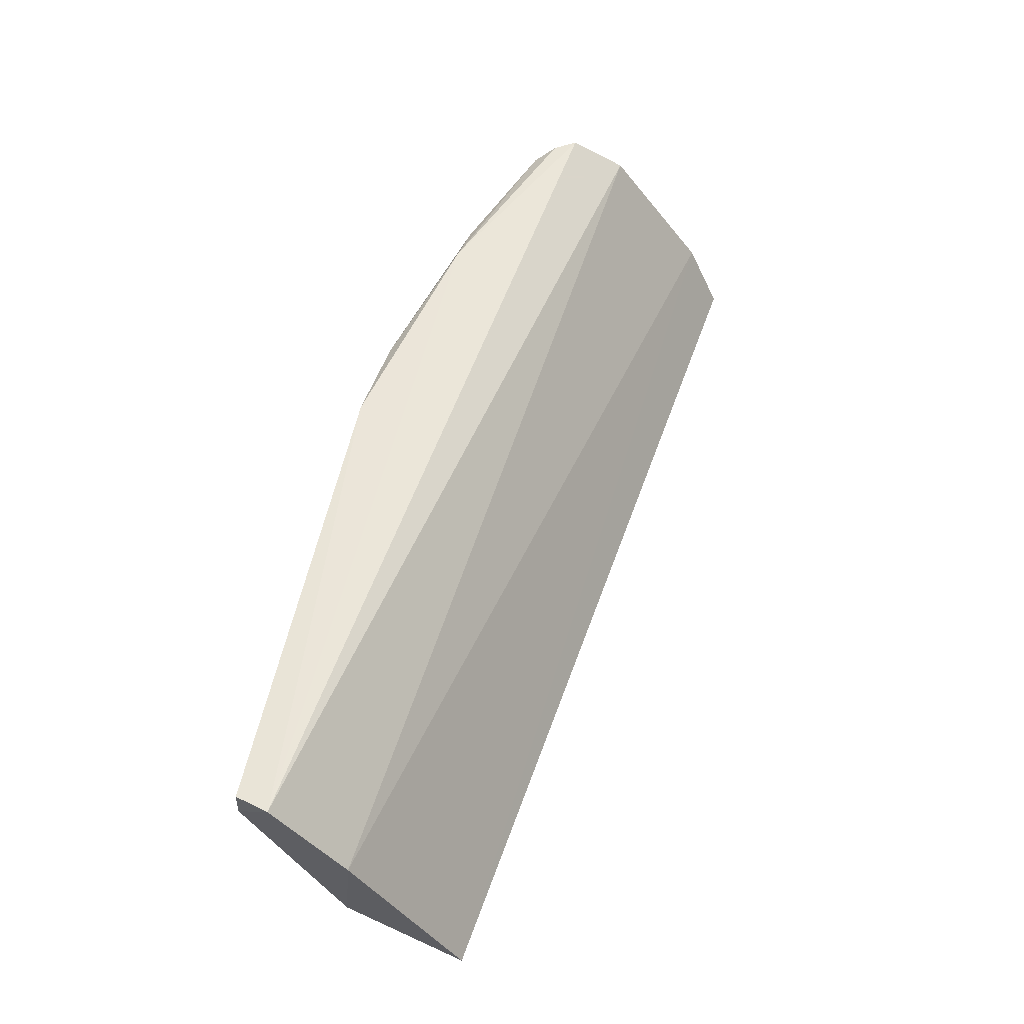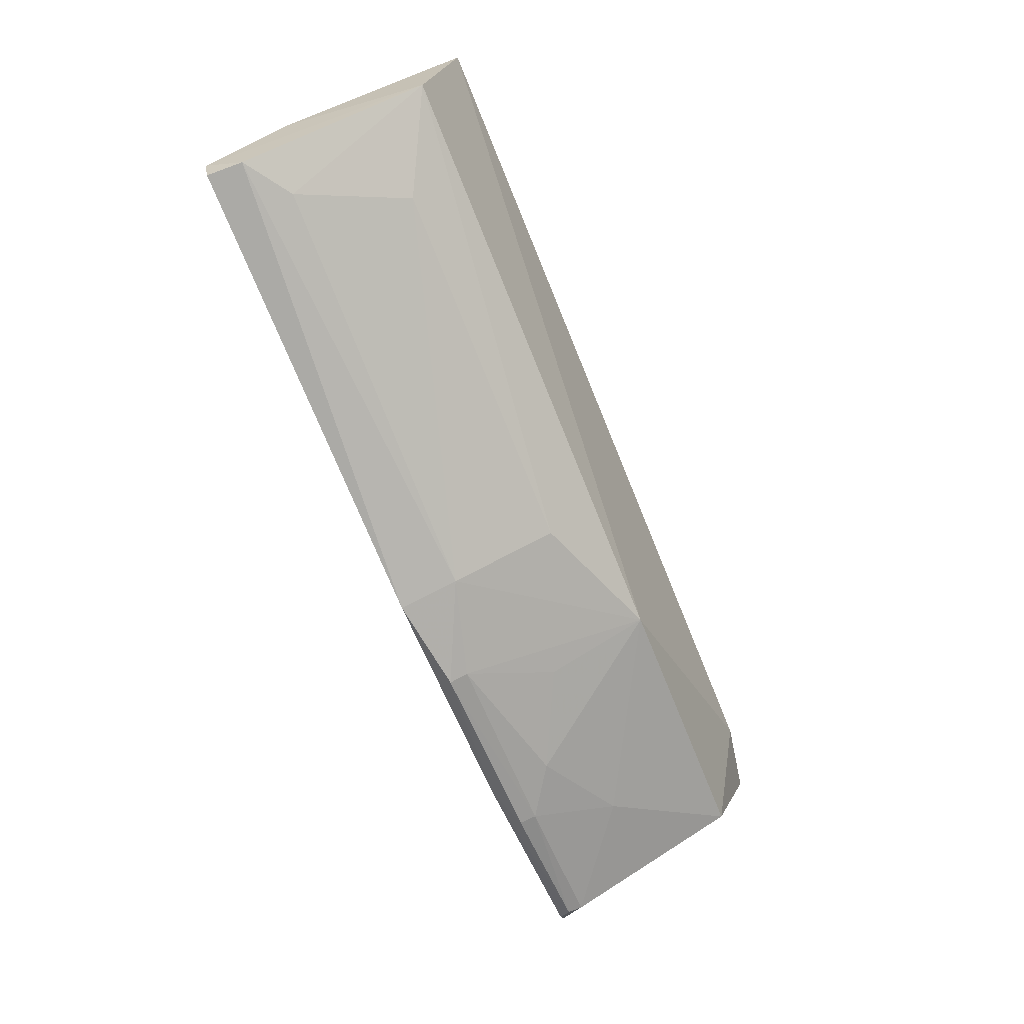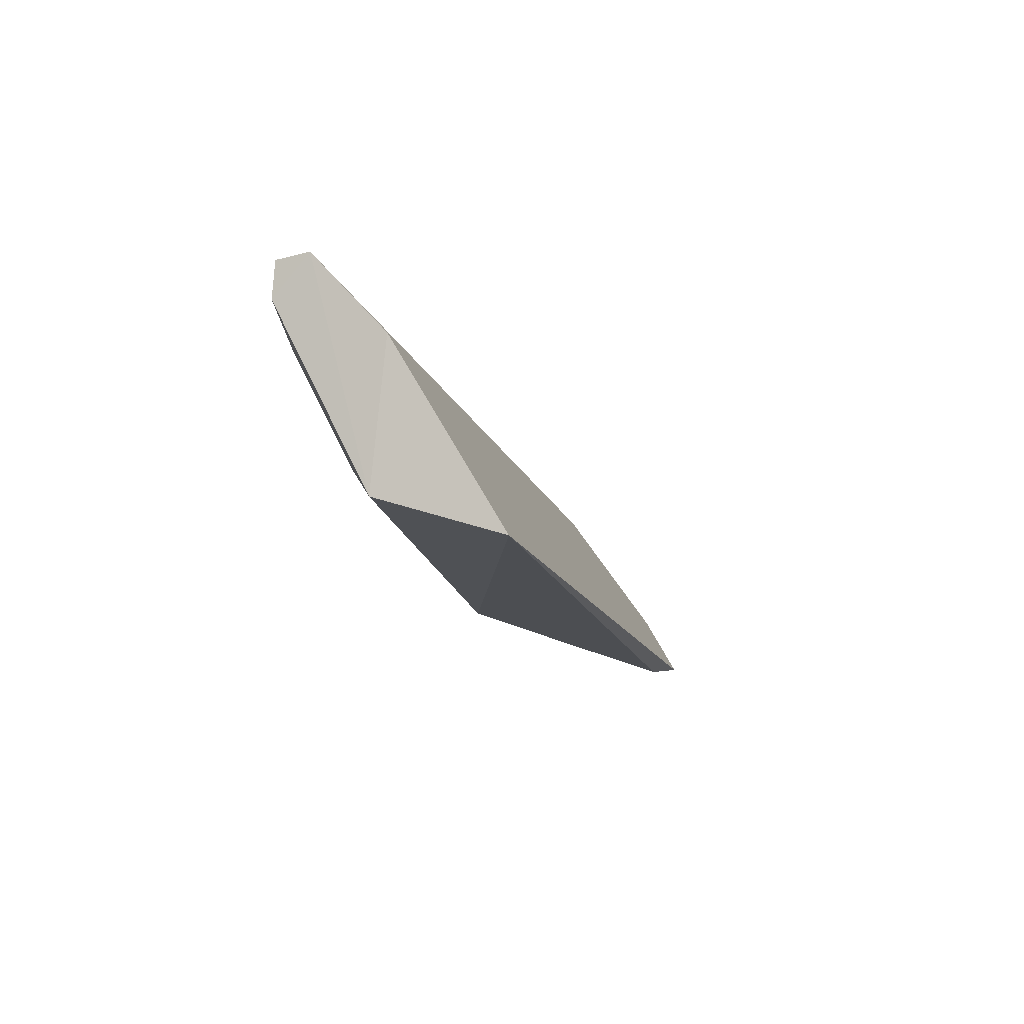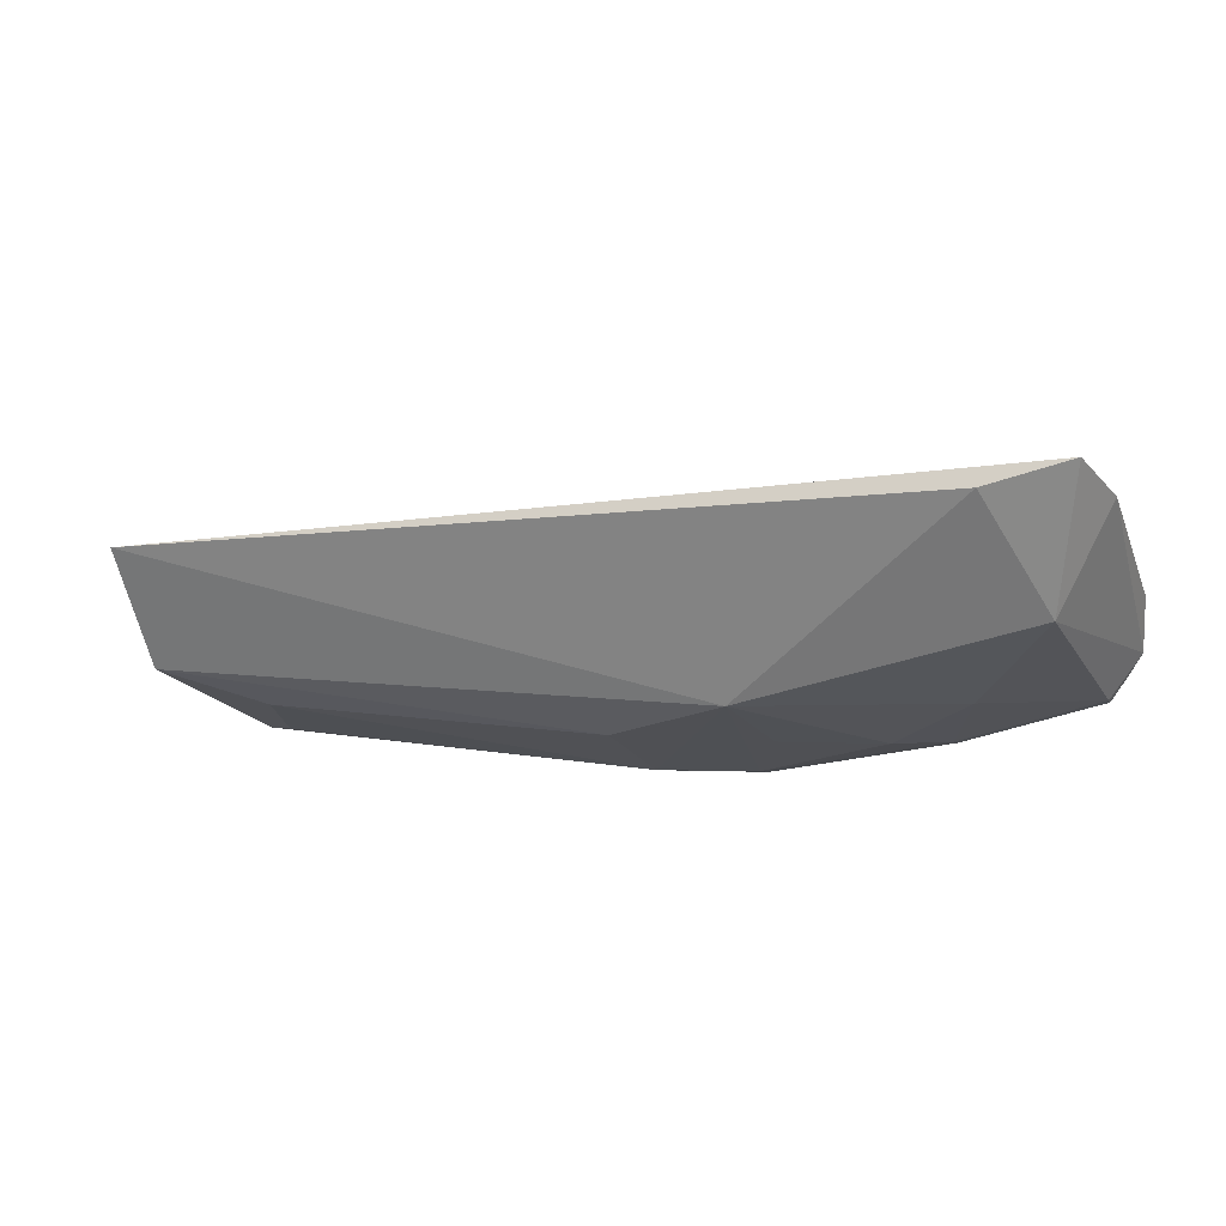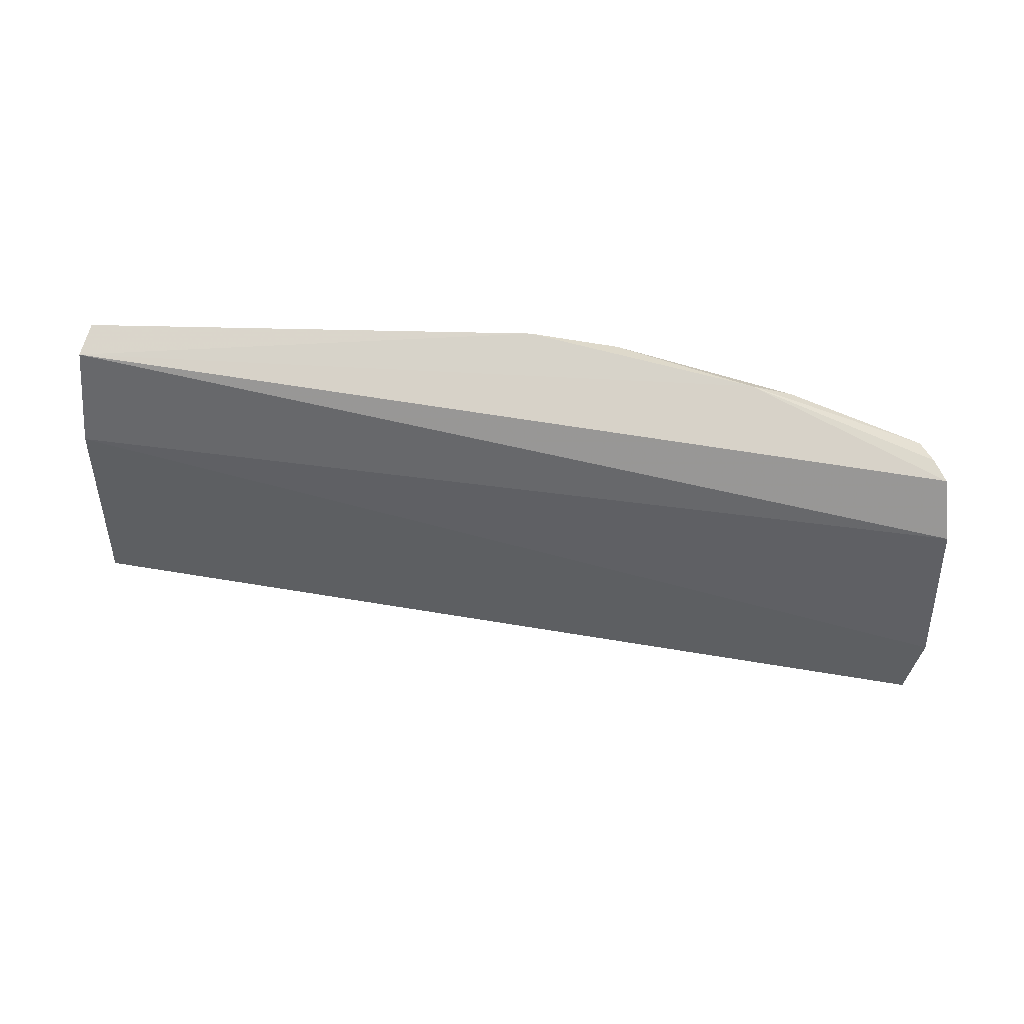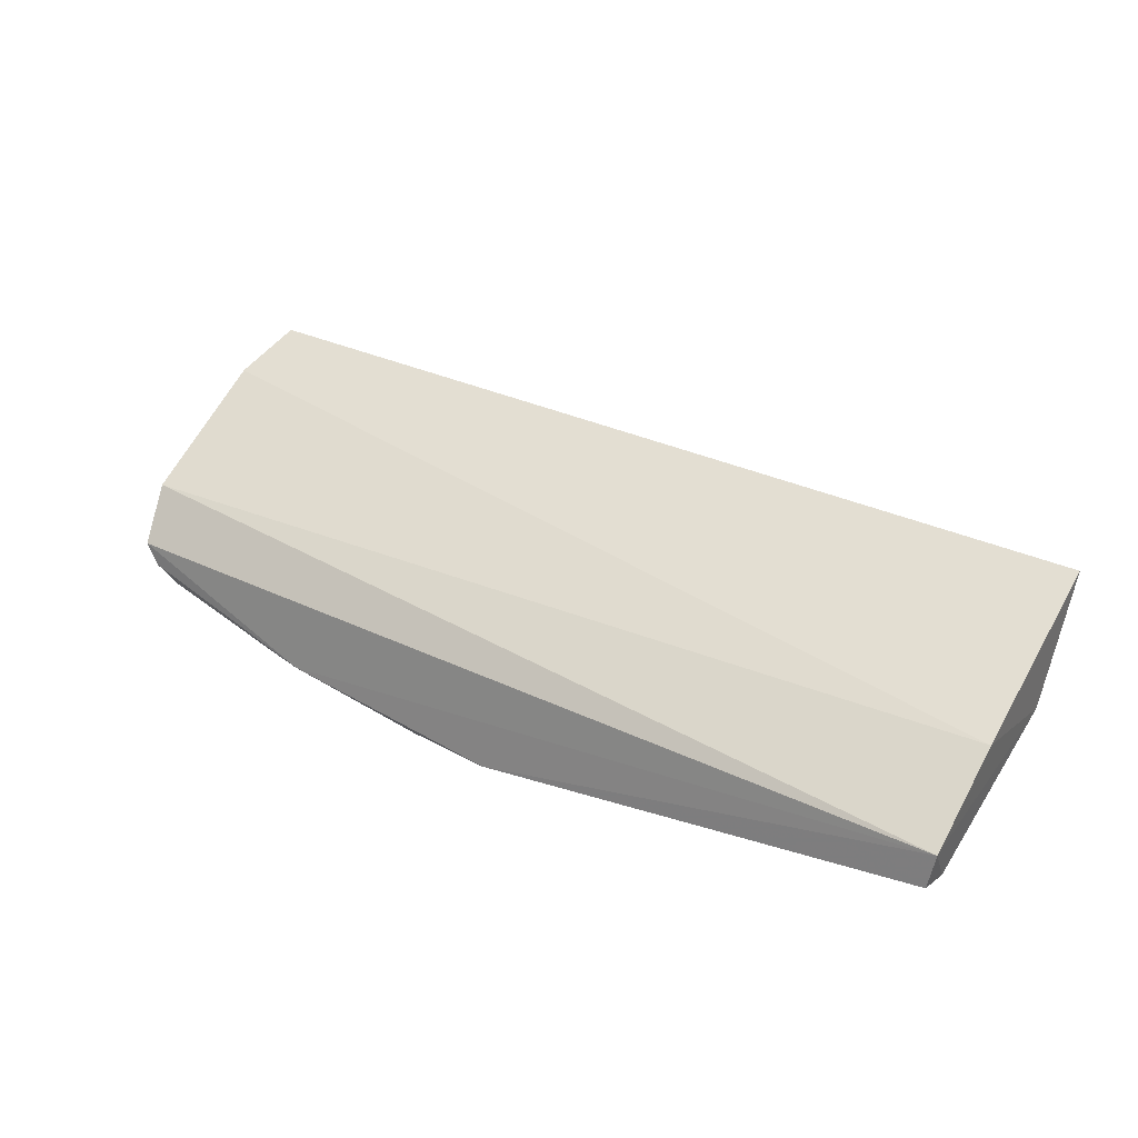
<metadata>
{"format":"obj","ext":"obj","renderer":"f3d","projection":"perspective","resolution":1024,"background":"white","views":[{"elev":55.9,"azim":102.2,"up":"+Z"},{"elev":-77.7,"azim":112.6,"up":"+Y"},{"elev":-13.4,"azim":96.2,"up":"+Z"},{"elev":9.0,"azim":-153.2,"up":"+Y"},{"elev":78.8,"azim":-178.4,"up":"+Z"},{"elev":17.8,"azim":34.5,"up":"+Y"}]}
</metadata>
<code>
v 0.01347 -0.07644 0.07403
v 0.01297 -0.07814 0.07389
v 0.01382 -0.06744 0.06071
v -0.03269 -0.06137 0.06167
v -0.03258 -0.0709 0.07373
v -0.01732 -0.07275 0.06301
v 0.01385 -0.0728 0.06994
v -0.01048 -0.07836 0.07373
v 0.01303 -0.07363 0.06277
v -0.02878 -0.06267 0.06099
v -0.03146 -0.06808 0.06325
v -0.03332 -0.06319 0.06498
v -0.03298 -0.06814 0.072
v -0.02233 -0.07579 0.07372
v -0.01034 -0.07788 0.07073
v 0.01289 -0.07827 0.07204
v -0.0315 -0.07286 0.07225
v -0.01047 -0.07516 0.06549
v -0.01518 -0.07795 0.07306
v 0.008081 -0.0754 0.06532
v -0.03139 -0.07309 0.07295
v -0.02666 -0.07274 0.06835
v -0.01514 -0.07772 0.07213
v 0.01056 -0.07782 0.07046
v -0.03195 -0.07203 0.07364
v -0.02453 -0.07559 0.07303
v -0.02456 -0.07538 0.0722
v -0.02216 -0.07538 0.07054
v -0.01749 -0.0753 0.06821
f 8 2 1
f 9 6 3
f 9 3 7
f 9 7 1
f 10 4 3
f 10 3 6
f 11 10 6
f 11 4 10
f 12 7 3
f 12 3 4
f 12 11 5
f 12 4 11
f 13 5 1
f 13 1 7
f 13 12 5
f 13 7 12
f 14 8 1
f 14 1 5
f 16 9 1
f 16 1 2
f 16 2 8
f 16 8 15
f 17 5 11
f 18 15 6
f 18 6 9
f 19 15 8
f 19 8 14
f 20 18 9
f 20 15 18
f 21 5 17
f 22 17 11
f 22 11 6
f 23 6 15
f 23 15 19
f 24 16 15
f 24 15 20
f 24 20 9
f 24 9 16
f 25 21 14
f 25 14 5
f 25 5 21
f 26 19 14
f 26 14 21
f 27 23 19
f 27 19 26
f 27 17 22
f 27 26 21
f 27 21 17
f 28 23 27
f 28 27 22
f 28 22 6
f 29 28 6
f 29 6 23
f 29 23 28

</code>
